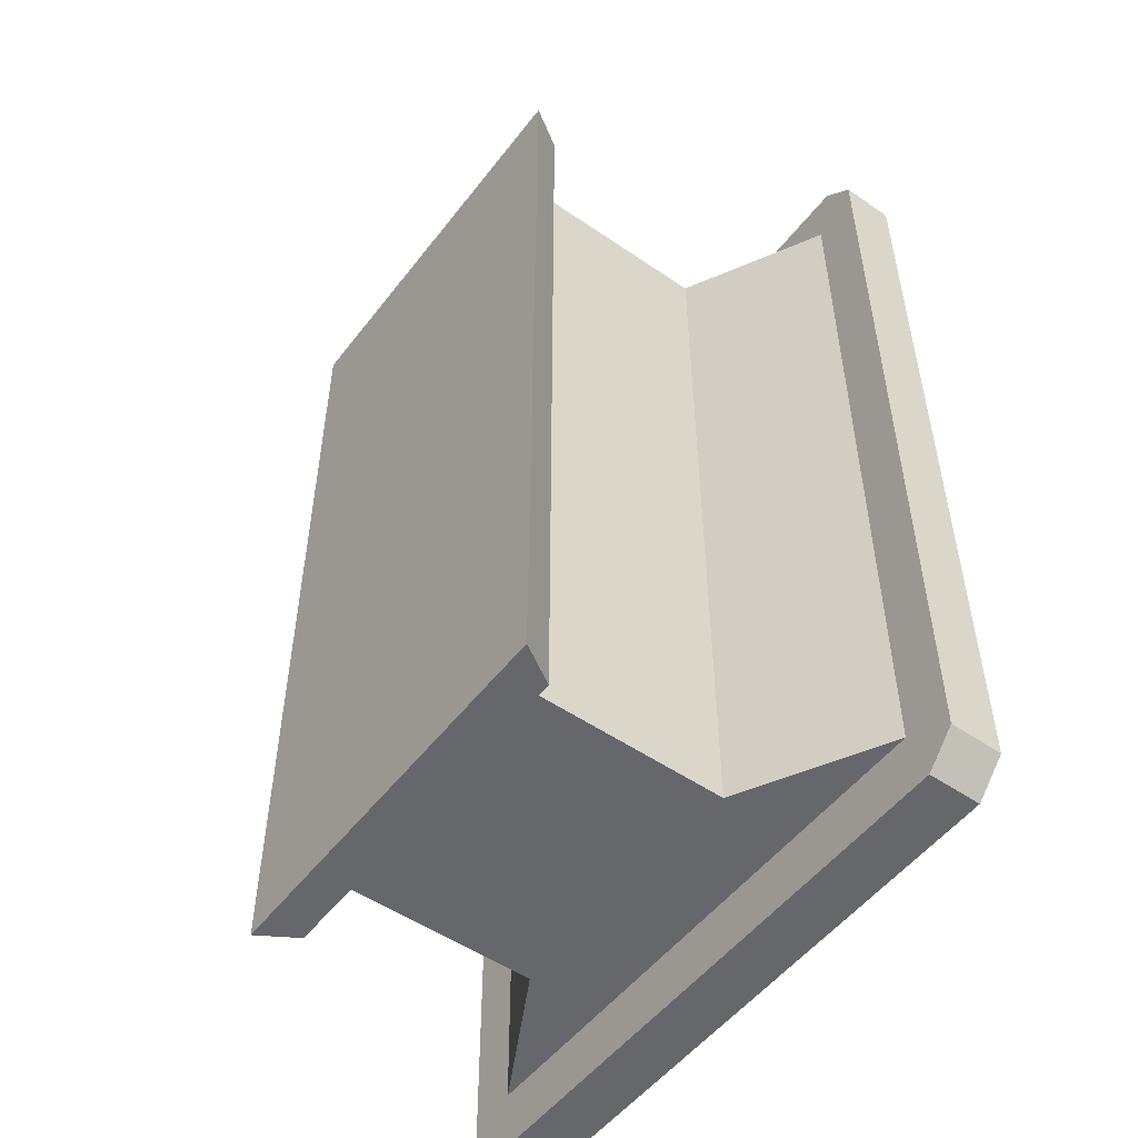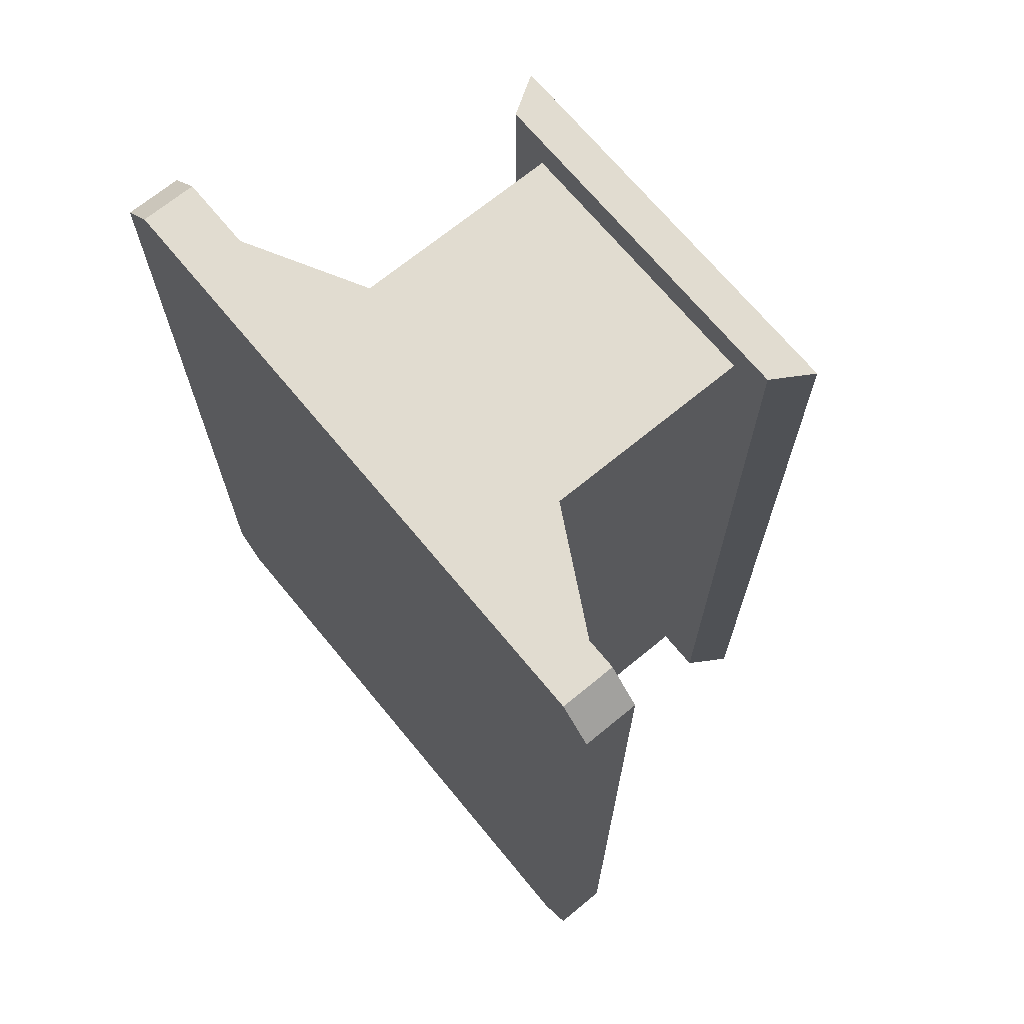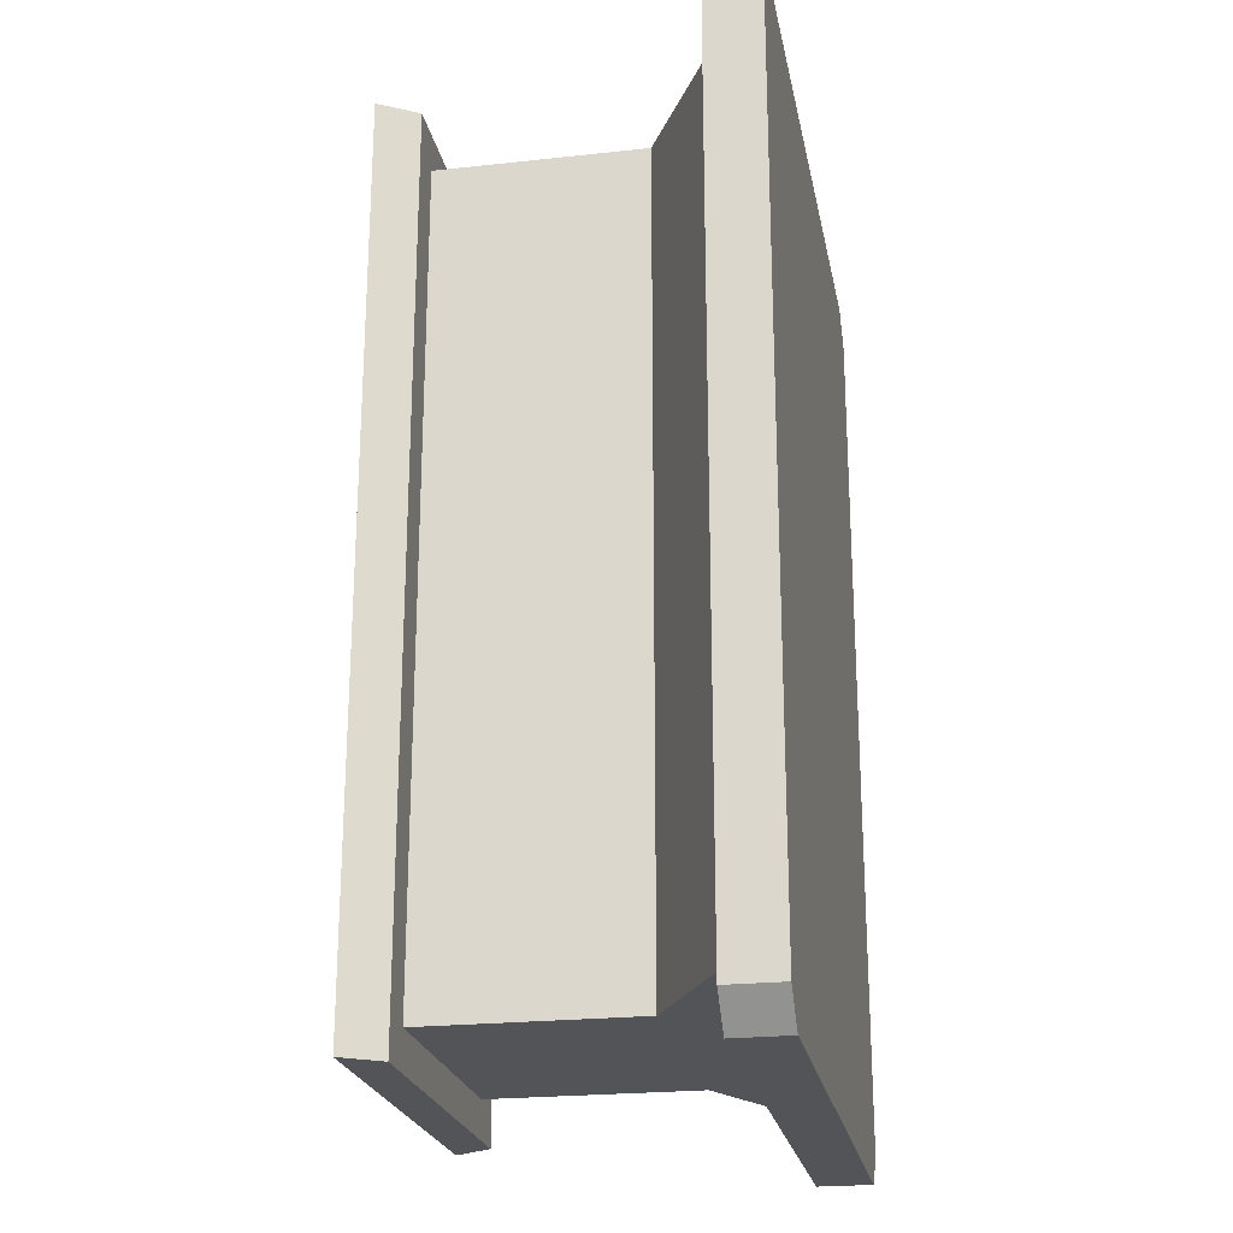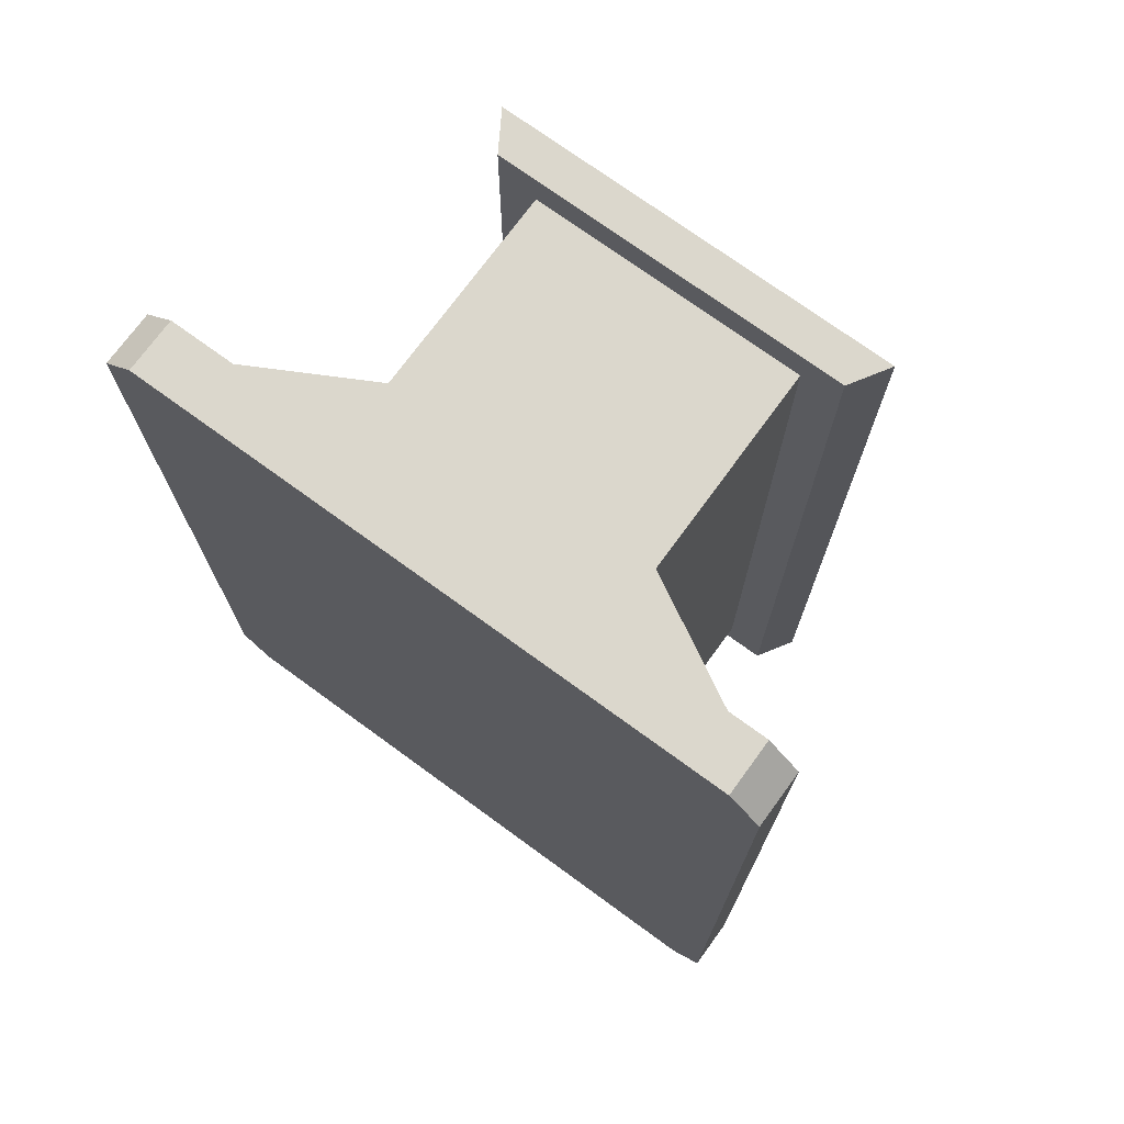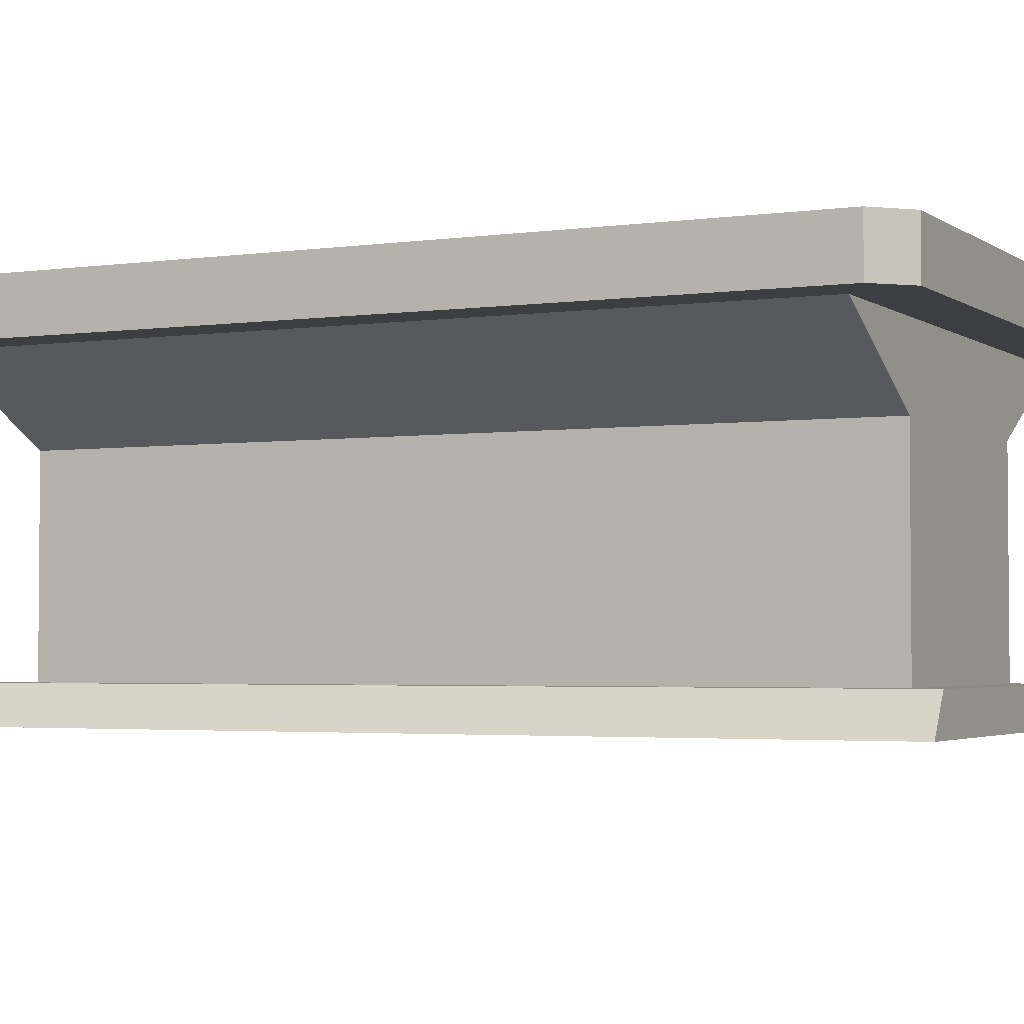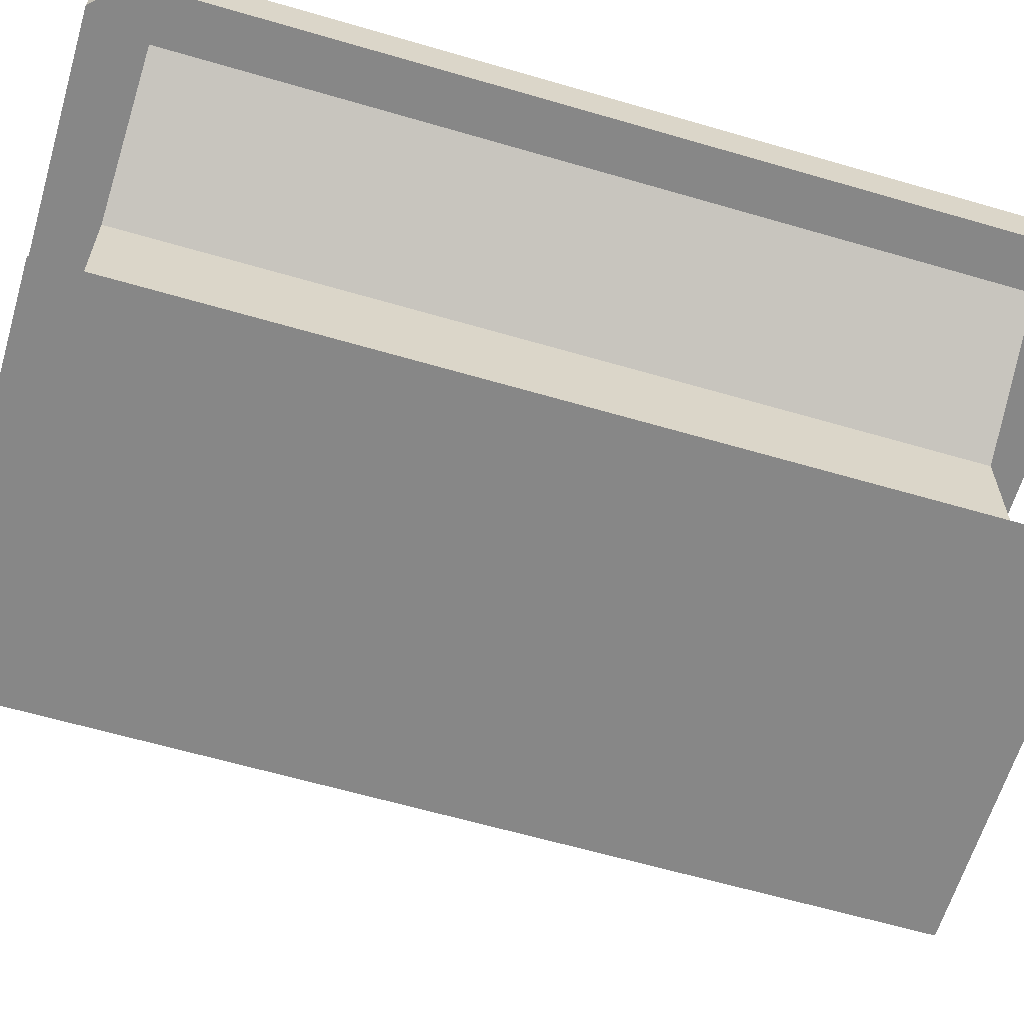
<metadata>
{"format":"obj","ext":"obj","renderer":"f3d","projection":"perspective","resolution":1024,"background":"white","views":[{"elev":-52.1,"azim":53.5,"up":"+Z"},{"elev":69.4,"azim":-129.5,"up":"+Z"},{"elev":-23.0,"azim":100.6,"up":"+Z"},{"elev":73.3,"azim":-143.9,"up":"+Z"},{"elev":-3.0,"azim":116.2,"up":"+Y"},{"elev":-62.4,"azim":-106.5,"up":"+Y"}]}
</metadata>
<code>
g Mesh1 Group1 Model
v 0.2053 0.266 -0.9416
v 0.5009 0.04129 -0.9416
v 0.2053 0.04129 -0.9416
f 1 2 3
v 0.5009 0.266 -0.9416
f 2 1 4
v 0.0535 0.3486 -0.9416
f 4 1 5
v 0.0535 0.3486 -0.0642
f 1 6 5
v 0.2053 0.266 -0.0642
f 6 1 7
v 0.2053 0.04129 -0.0642
f 1 8 7
f 8 1 3
v 0.1625 0.04129 -0.9816
f 3 9 8
v 0.5437 0.04129 -0.9816
f 9 3 10
f 10 3 2
v 0.5009 0.04129 -0.0642
f 3 11 2
f 11 3 8
v 0.5009 0.266 -0.0642
f 12 8 11
f 8 12 7
v 0.6527 0.3486 -0.0642
f 7 12 13
v 0.6527 0.3486 -0.9416
f 12 14 13
f 14 12 4
f 12 2 4
f 2 12 11
v 0.5437 0.04129 -0.0242
f 11 15 2
f 8 15 11
v 0.1625 0.04129 -0.0242
f 8 16 15
f 16 8 9
v 0.1371 0 -0.0242
f 9 17 16
v 0.1371 0 -0.9816
f 17 9 18
v 0.5691 0 -0.9816
f 9 19 18
f 19 9 10
f 15 19 10
v 0.5691 0 -0.0242
f 19 15 20
f 15 17 20
f 17 15 16
f 17 19 20
f 19 17 18
f 10 2 15
f 4 5 14
v 0.6722 0.3486 -1.006
f 5 21 14
v 0.03403 0.3486 -1.006
f 5 22 21
v 0.03403 0.3486 -0
f 23 22 5
v 0 0.3486 -0.03403
f 24 22 23
v 0 0.3486 -0.9718
f 22 24 25
v 0 0.4066 -0.9718
f 24 26 25
v 0 0.4066 -0.03403
f 26 24 27
f 23 27 24
v 0.03403 0.4066 -0
f 27 23 28
v 0.6722 0.4066 -0
f 23 29 28
v 0.6722 0.3486 -0
f 29 23 30
f 23 6 30
f 6 23 5
f 30 6 13
f 7 13 6
f 30 13 21
f 14 21 13
v 0.7062 0.3486 -0.9718
f 30 21 31
v 0.7062 0.4066 -0.9718
f 21 32 31
v 0.6722 0.4066 -1.006
f 32 21 33
v 0.03403 0.4066 -1.006
f 21 34 33
f 34 21 22
f 25 34 22
f 34 25 26
f 26 28 34
f 28 26 27
f 34 28 29
f 34 29 33
v 0.7062 0.4066 -0.03403
f 33 29 35
v 0.7062 0.3486 -0.03403
f 29 36 35
f 36 29 30
f 30 31 36
f 31 35 36
f 35 31 32
f 33 35 32

</code>
